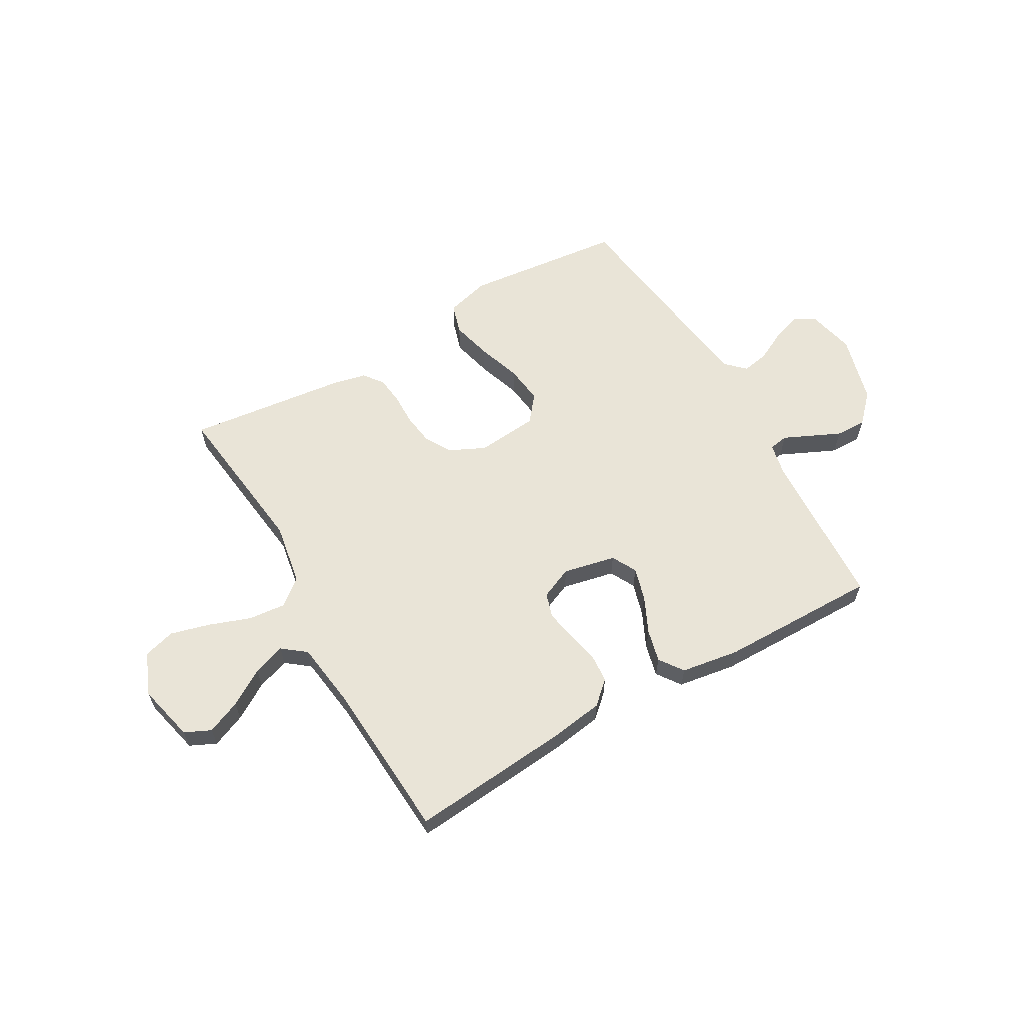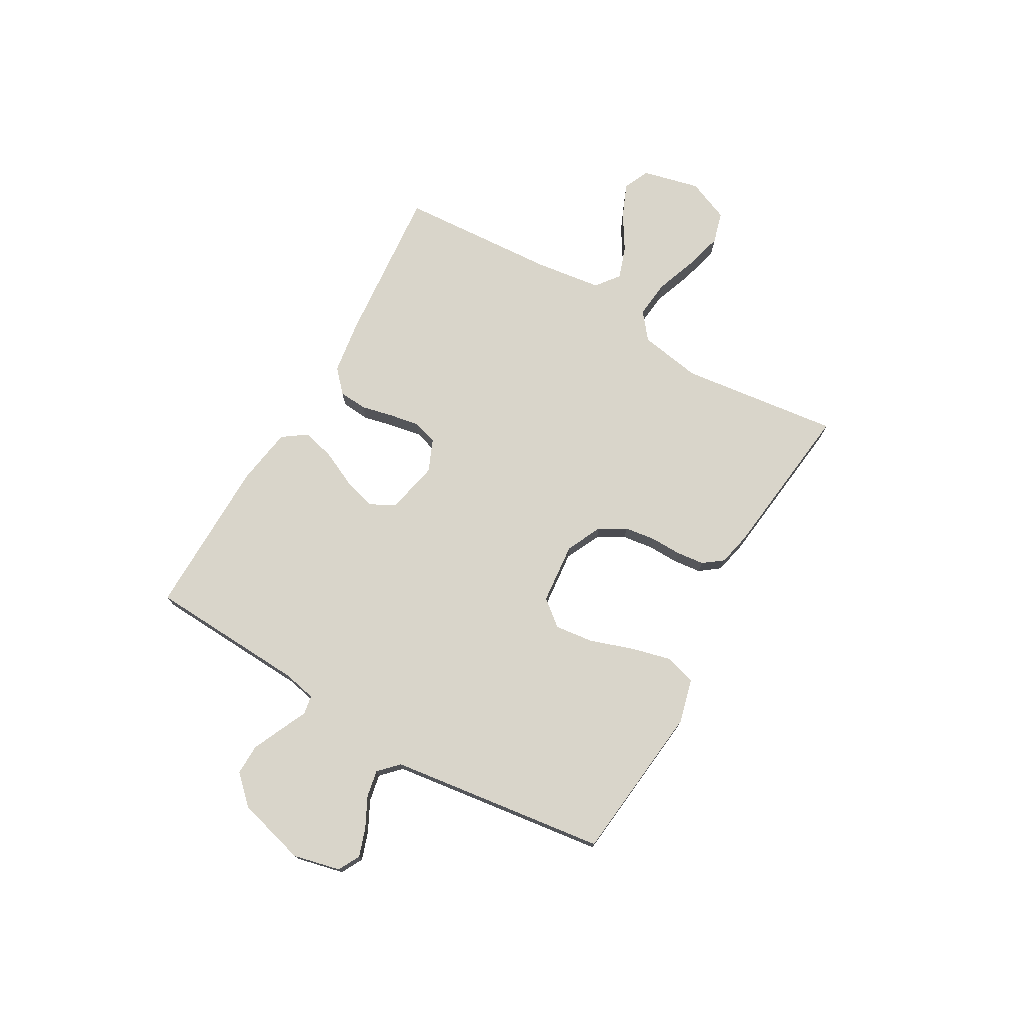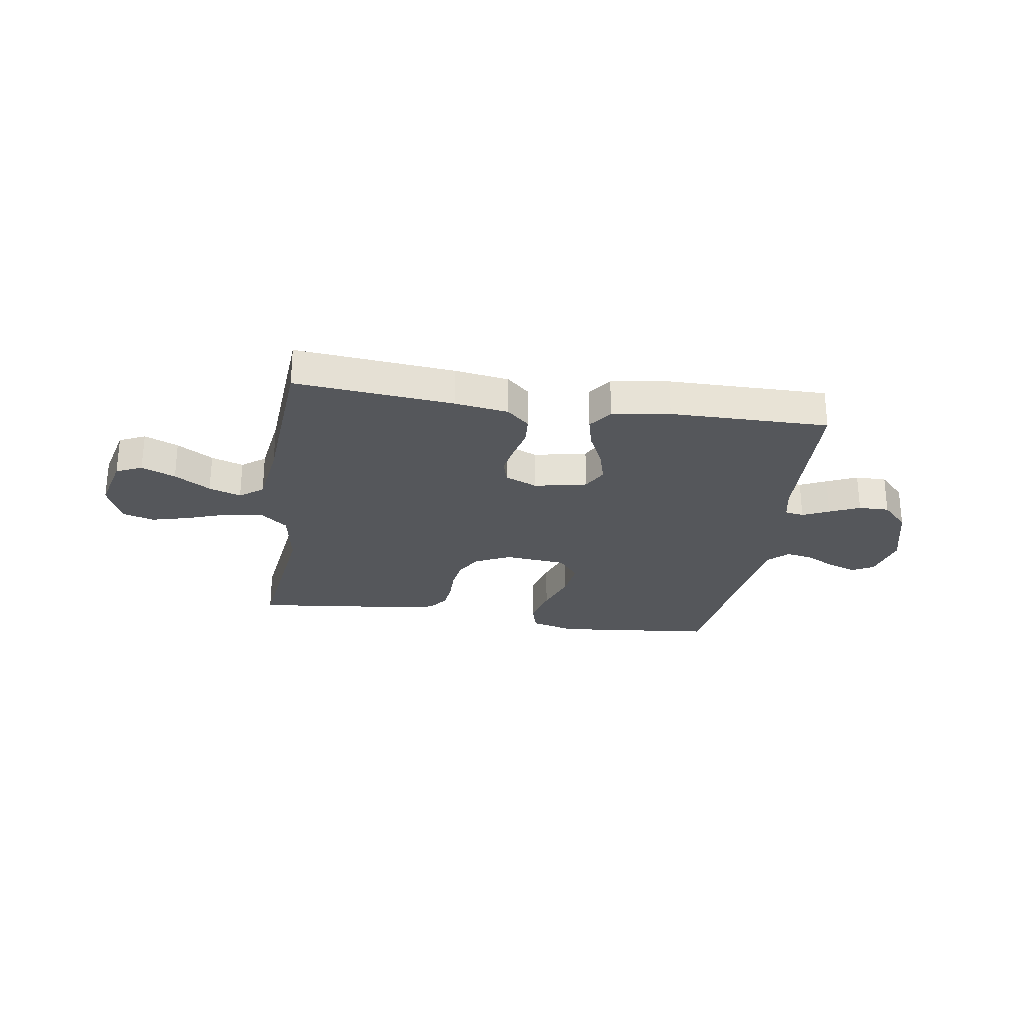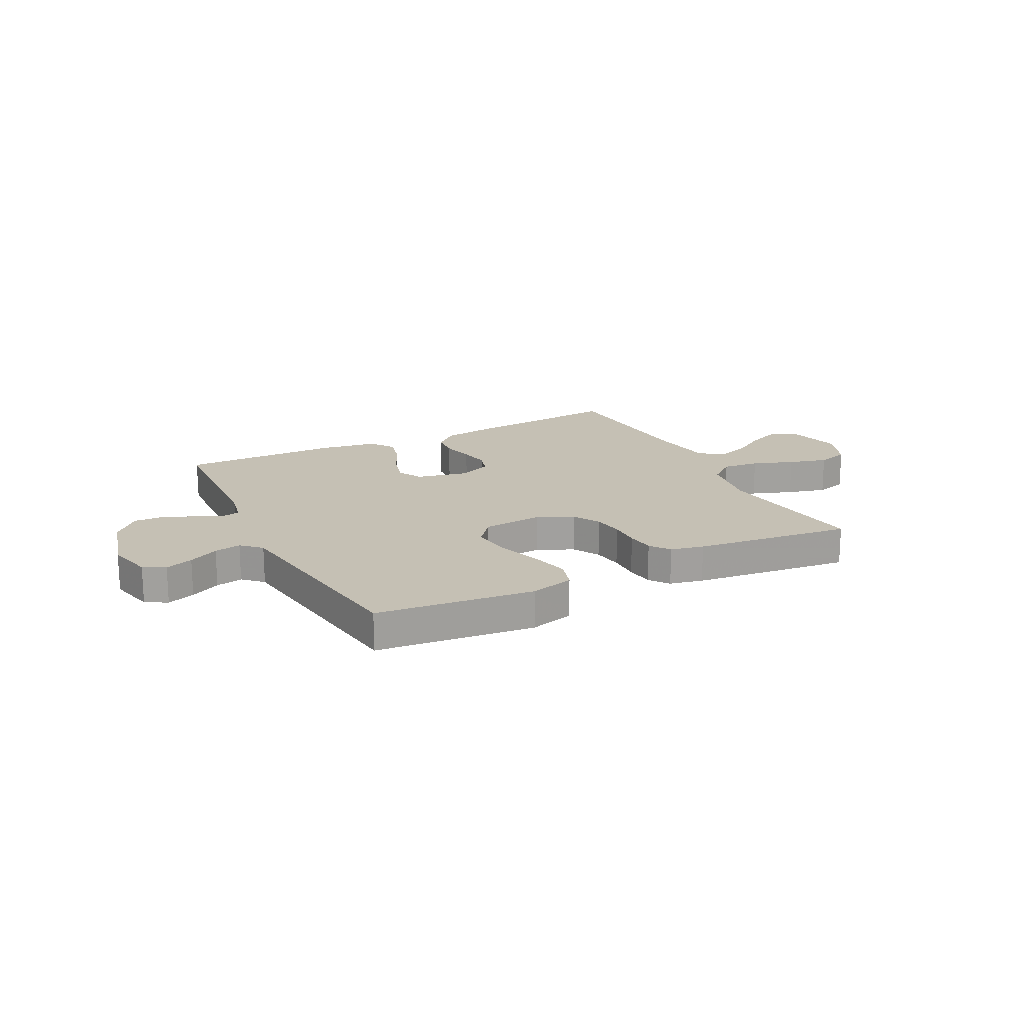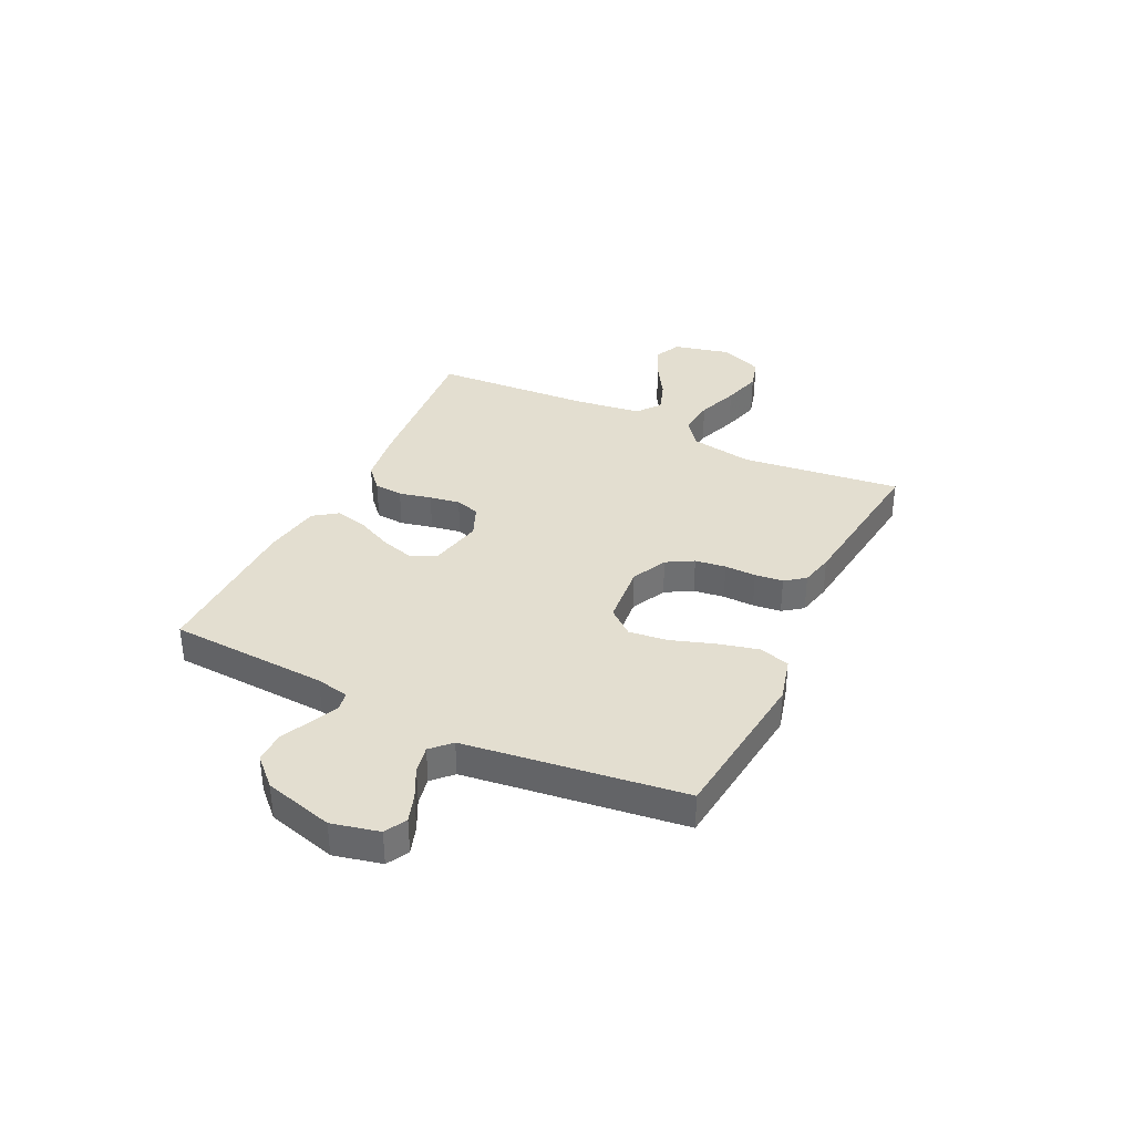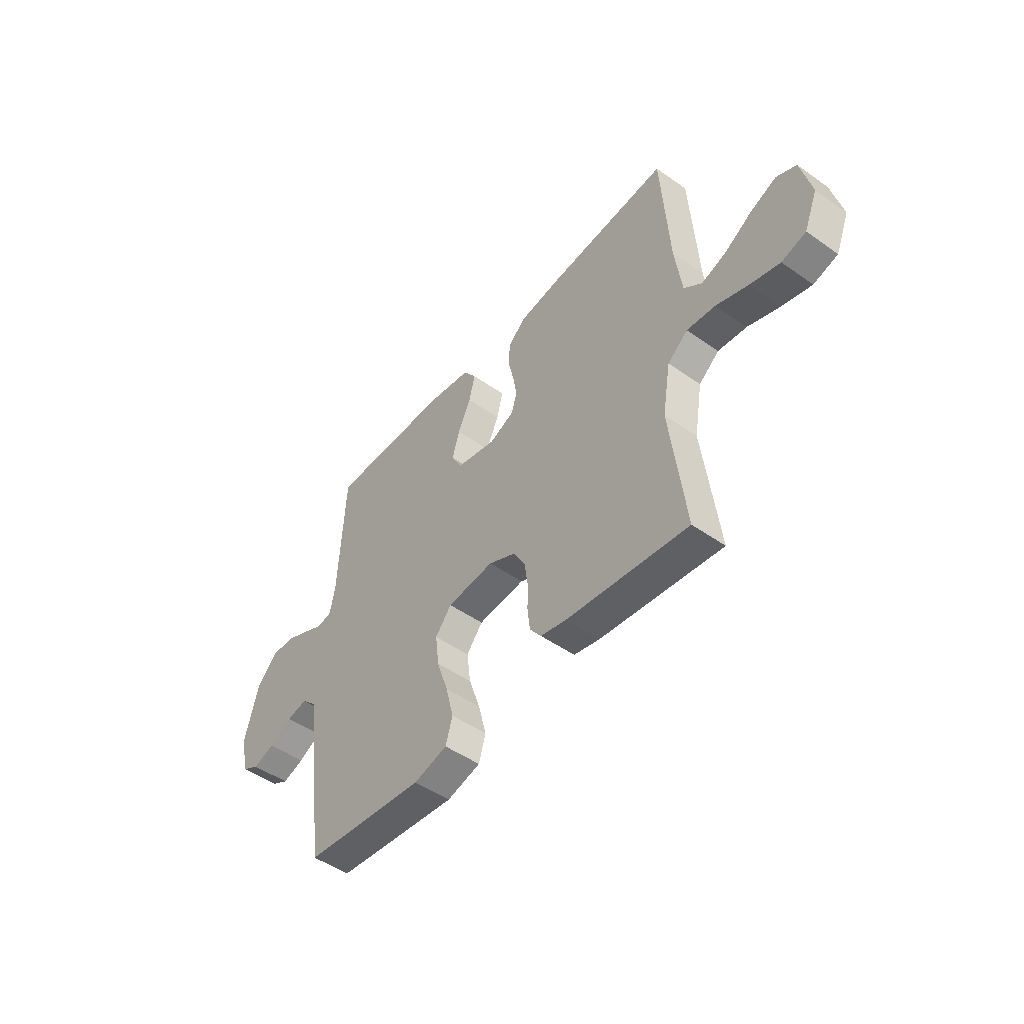
<metadata>
{"format":"obj","ext":"obj","renderer":"f3d","projection":"perspective","resolution":1024,"background":"white","views":[{"elev":61.1,"azim":-29.8,"up":"+Y"},{"elev":74.5,"azim":119.9,"up":"+Y"},{"elev":-26.7,"azim":-8.9,"up":"+Y"},{"elev":18.3,"azim":153.0,"up":"+Y"},{"elev":35.8,"azim":116.0,"up":"+Y"},{"elev":-48.6,"azim":-128.2,"up":"+Z"}]}
</metadata>
<code>
v 0.5 0.07 0.5
v 0.515 0.07 0.2
v 0.528 0.07 0.138
v 0.564 0.07 0.132
v 0.614 0.07 0.155
v 0.671 0.07 0.181
v 0.729 0.07 0.182
v 0.779 0.07 0.13
v 0.814 0.07 0
v 0.793 0.07 -0.089
v 0.752 0.07 -0.111
v 0.699 0.07 -0.093
v 0.642 0.07 -0.064
v 0.591 0.07 -0.054
v 0.555 0.07 -0.089
v 0.54 0.07 -0.2
v 0.5 0.07 -0.5
v 0.2 0.07 -0.532
v 0.117 0.07 -0.51
v 0.1 0.07 -0.453
v 0.119 0.07 -0.377
v 0.147 0.07 -0.295
v 0.156 0.07 -0.222
v 0.116 0.07 -0.173
v 0 0.07 -0.162
v -0.067 0.07 -0.194
v -0.096 0.07 -0.244
v -0.104 0.07 -0.302
v -0.103 0.07 -0.361
v -0.109 0.07 -0.414
v -0.137 0.07 -0.451
v -0.2 0.07 -0.465
v -0.5 0.07 -0.5
v -0.463 0.07 -0.2
v -0.483 0.07 -0.082
v -0.533 0.07 -0.042
v -0.603 0.07 -0.049
v -0.681 0.07 -0.077
v -0.755 0.07 -0.097
v -0.815 0.07 -0.08
v -0.848 0.07 0
v -0.822 0.07 0.108
v -0.773 0.07 0.131
v -0.709 0.07 0.104
v -0.641 0.07 0.062
v -0.58 0.07 0.041
v -0.536 0.07 0.075
v -0.519 0.07 0.2
v -0.5 0.07 0.5
v -0.2 0.07 0.473
v -0.098 0.07 0.458
v -0.055 0.07 0.419
v -0.051 0.07 0.365
v -0.065 0.07 0.304
v -0.075 0.07 0.247
v -0.061 0.07 0.201
v 0 0.07 0.175
v 0.099 0.07 0.196
v 0.124 0.07 0.243
v 0.106 0.07 0.306
v 0.074 0.07 0.374
v 0.059 0.07 0.435
v 0.091 0.07 0.48
v 0.2 0.07 0.497
v 0.5 0 0.5
v 0.515 0 0.2
v 0.528 0 0.138
v 0.564 0 0.132
v 0.614 0 0.155
v 0.671 0 0.181
v 0.729 0 0.182
v 0.779 0 0.13
v 0.814 0 0
v 0.793 0 -0.089
v 0.752 0 -0.111
v 0.699 0 -0.093
v 0.642 0 -0.064
v 0.591 0 -0.054
v 0.555 0 -0.089
v 0.54 0 -0.2
v 0.5 0 -0.5
v 0.2 0 -0.532
v 0.117 0 -0.51
v 0.1 0 -0.453
v 0.119 0 -0.377
v 0.147 0 -0.295
v 0.156 0 -0.222
v 0.116 0 -0.173
v 0 0 -0.162
v -0.067 0 -0.194
v -0.096 0 -0.244
v -0.104 0 -0.302
v -0.103 0 -0.361
v -0.109 0 -0.414
v -0.137 0 -0.451
v -0.2 0 -0.465
v -0.5 0 -0.5
v -0.463 0 -0.2
v -0.483 0 -0.082
v -0.533 0 -0.042
v -0.603 0 -0.049
v -0.681 0 -0.077
v -0.755 0 -0.097
v -0.815 0 -0.08
v -0.848 0 0
v -0.822 0 0.108
v -0.773 0 0.131
v -0.709 0 0.104
v -0.641 0 0.062
v -0.58 0 0.041
v -0.536 0 0.075
v -0.519 0 0.2
v -0.5 0 0.5
v -0.2 0 0.473
v -0.098 0 0.458
v -0.055 0 0.419
v -0.051 0 0.365
v -0.065 0 0.304
v -0.075 0 0.247
v -0.061 0 0.201
v 0 0 0.175
v 0.099 0 0.196
v 0.124 0 0.243
v 0.106 0 0.306
v 0.074 0 0.374
v 0.059 0 0.435
v 0.091 0 0.48
v 0.2 0 0.497
f 64 1 2
f 63 64 2
f 62 63 2
f 61 62 2
f 60 61 2
f 59 60 2 3
f 58 59 3
f 57 58 3 4
f 52 53 54
f 51 52 54
f 50 51 54
f 49 50 54
f 48 49 54
f 47 48 54 55
f 46 47 55 56
f 43 44 45
f 42 43 45
f 41 42 45
f 40 41 45
f 39 40 45
f 38 39 45
f 37 38 45
f 36 37 45 46
f 46 56 57
f 36 46 57
f 35 36 57
f 32 33 34
f 31 32 34
f 30 31 34
f 29 30 34
f 28 29 34
f 27 28 34 35
f 20 21 22
f 19 20 22
f 18 19 22
f 17 18 22
f 16 17 22
f 15 16 22 23
f 14 15 23 24
f 11 12 13
f 10 11 13
f 9 10 13
f 8 9 13
f 7 8 13
f 6 7 13
f 5 6 13
f 4 5 13
f 4 13 14
f 14 24 25
f 4 14 25
f 57 4 25
f 26 27 35 57
f 25 26 57
f 66 65 128
f 66 128 127
f 66 127 126
f 66 126 125
f 66 125 124
f 67 66 124 123
f 67 123 122
f 68 67 122 121
f 118 117 116
f 118 116 115
f 118 115 114
f 118 114 113
f 118 113 112
f 119 118 112 111
f 120 119 111 110
f 109 108 107
f 109 107 106
f 109 106 105
f 109 105 104
f 109 104 103
f 109 103 102
f 109 102 101
f 110 109 101 100
f 121 120 110
f 121 110 100
f 121 100 99
f 98 97 96
f 98 96 95
f 98 95 94
f 98 94 93
f 98 93 92
f 99 98 92 91
f 86 85 84
f 86 84 83
f 86 83 82
f 86 82 81
f 86 81 80
f 87 86 80 79
f 88 87 79 78
f 77 76 75
f 77 75 74
f 77 74 73
f 77 73 72
f 77 72 71
f 77 71 70
f 77 70 69
f 77 69 68
f 78 77 68
f 89 88 78
f 89 78 68
f 89 68 121
f 121 99 91 90
f 121 90 89
f 1 65 66 2
f 2 66 67 3
f 3 67 68 4
f 4 68 69 5
f 5 69 70 6
f 6 70 71 7
f 7 71 72 8
f 8 72 73 9
f 9 73 74 10
f 10 74 75 11
f 11 75 76 12
f 12 76 77 13
f 13 77 78 14
f 14 78 79 15
f 15 79 80 16
f 16 80 81 17
f 17 81 82 18
f 18 82 83 19
f 19 83 84 20
f 20 84 85 21
f 21 85 86 22
f 22 86 87 23
f 23 87 88 24
f 24 88 89 25
f 25 89 90 26
f 26 90 91 27
f 27 91 92 28
f 28 92 93 29
f 29 93 94 30
f 30 94 95 31
f 31 95 96 32
f 32 96 97 33
f 33 97 98 34
f 34 98 99 35
f 35 99 100 36
f 36 100 101 37
f 37 101 102 38
f 38 102 103 39
f 39 103 104 40
f 40 104 105 41
f 41 105 106 42
f 42 106 107 43
f 43 107 108 44
f 44 108 109 45
f 45 109 110 46
f 46 110 111 47
f 47 111 112 48
f 48 112 113 49
f 49 113 114 50
f 50 114 115 51
f 51 115 116 52
f 52 116 117 53
f 53 117 118 54
f 54 118 119 55
f 55 119 120 56
f 56 120 121 57
f 57 121 122 58
f 58 122 123 59
f 59 123 124 60
f 60 124 125 61
f 61 125 126 62
f 62 126 127 63
f 63 127 128 64
f 64 128 65 1

</code>
